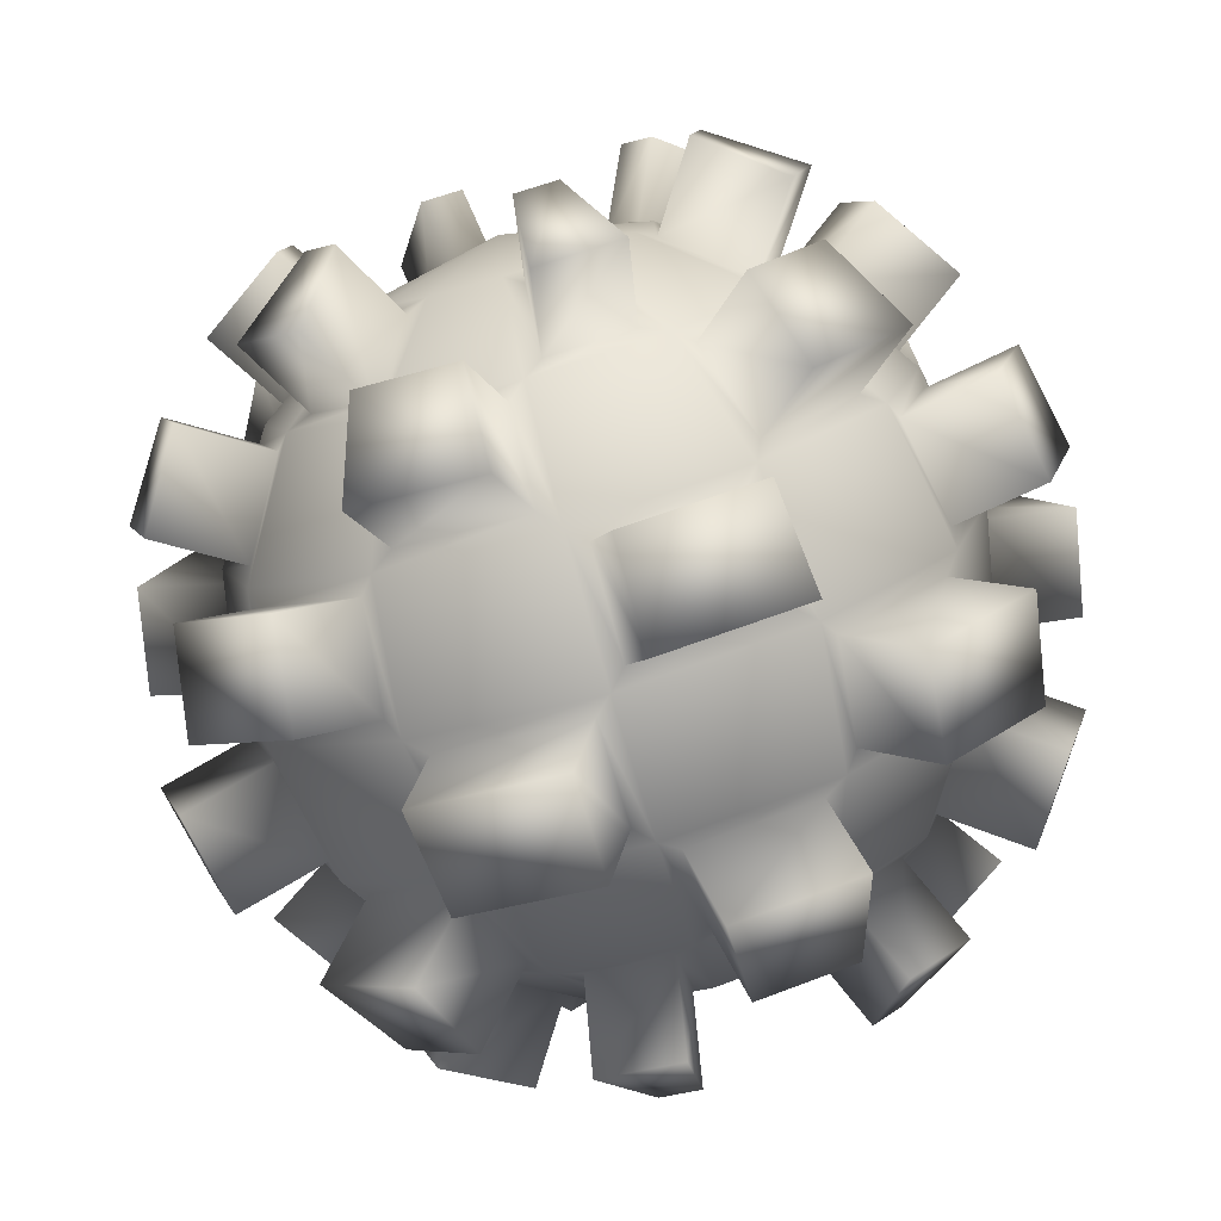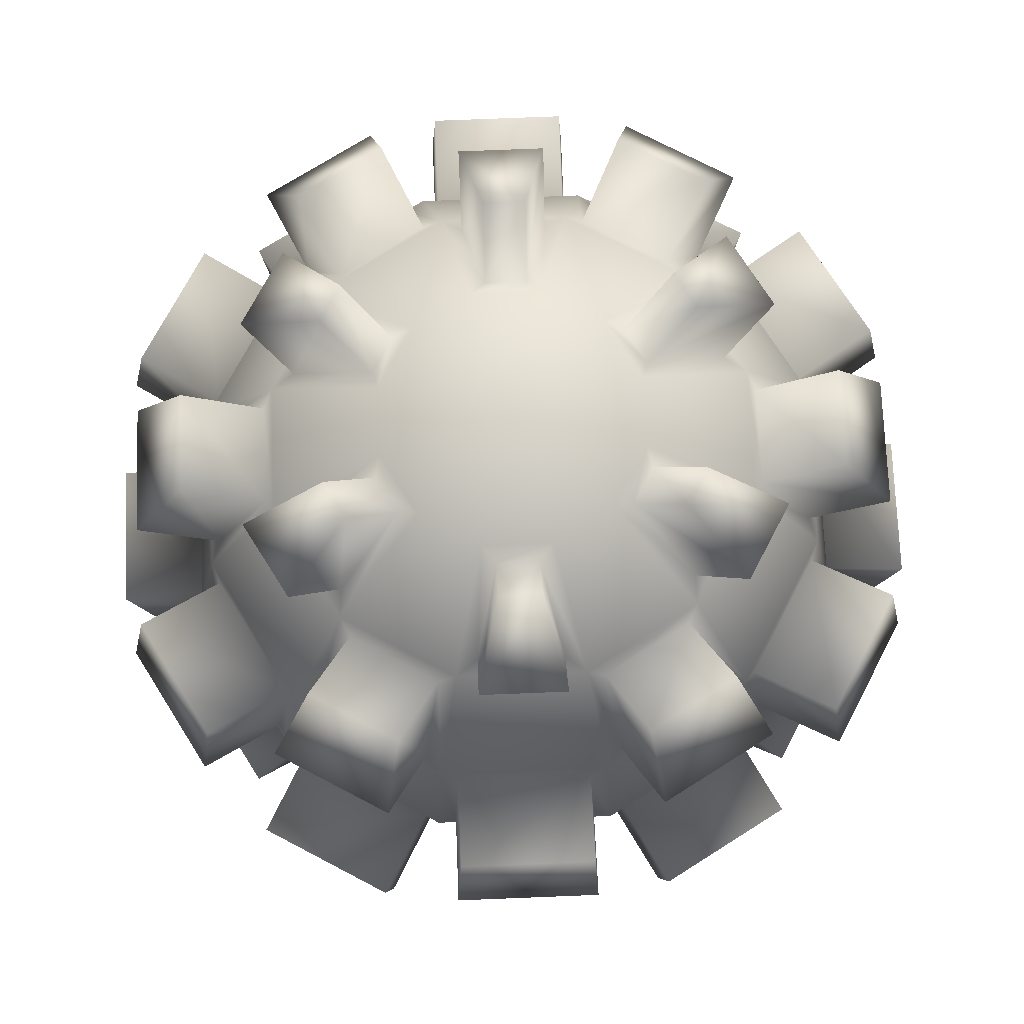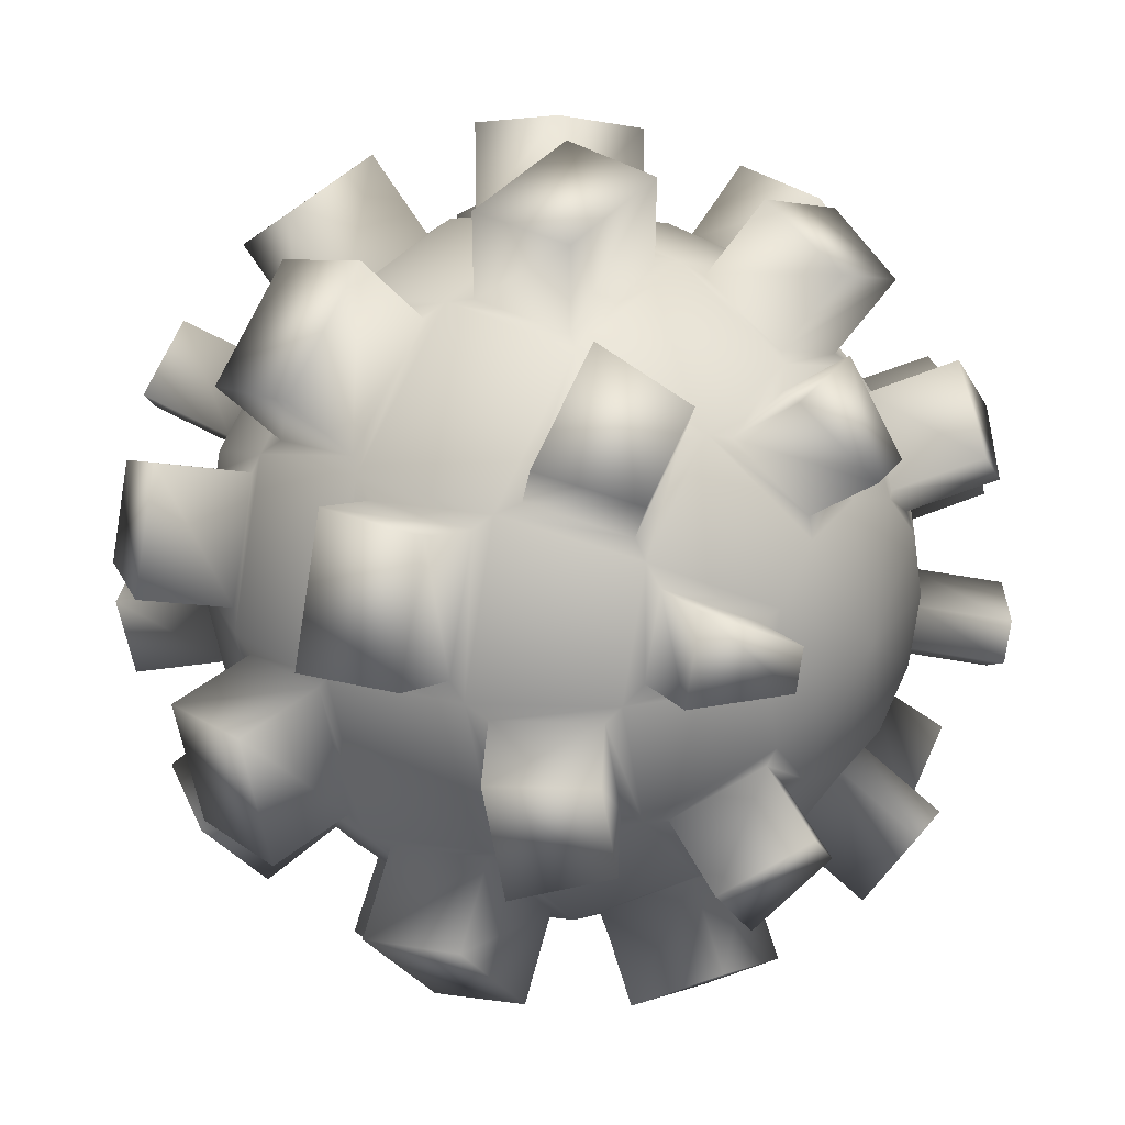
<metadata>
{"format":"obj","ext":"obj","renderer":"f3d","projection":"perspective","resolution":1024,"background":"white","views":[{"elev":-79.2,"azim":-163.7,"up":"+Z"},{"elev":73.3,"azim":-47.3,"up":"+Y"},{"elev":21.1,"azim":-53.5,"up":"+Z"}]}
</metadata>
<code>
o Sphere
v 0.2487 0.8955 -0.3321
v 0.3189 0.6652 -0.6497
v 0.5021 0.3337 -0.7732
v 0.4469 -0.04898 -0.8705
v 0.4836 -0.4246 -0.7402
v 0.283 -0.7355 -0.5888
v 0.1632 -0.8955 -0.3814
v 0.3321 0.8955 -0.2487
v 0.6497 0.6652 -0.3189
v 0.7732 0.3337 -0.5021
v 0.8705 -0.04898 -0.4469
v 0.7402 -0.4246 -0.4836
v 0.5888 -0.7355 -0.283
v 0.3814 -0.8955 -0.1632
v 0.4119 0.8955 0.04933
v 0.7221 0.6652 -0.04868
v 0.9207 0.3337 0.04824
v 0.9773 -0.04898 -0.04824
v 0.8828 -0.4246 0.04868
v 0.6514 -0.7355 -0.04933
v 0.4119 -0.8955 -0.04933
v 0.3814 0.8955 0.1632
v 0.601 0.6652 0.4032
v 0.8215 0.3337 0.4186
v 0.8223 -0.04898 0.5304
v 0.7889 -0.4246 0.3993
v 0.5395 -0.7355 0.3684
v 0.3321 -0.8955 0.2487
v 0.1632 0.8955 0.3814
v 0.4032 0.6652 0.601
v 0.4186 0.3337 0.8215
v 0.5304 -0.04898 0.8223
v 0.3993 -0.4246 0.7889
v 0.3684 -0.7355 0.5395
v 0.2487 -0.8955 0.3321
v -0.04933 0.7355 -0.6514
v 0.04824 -0.3337 -0.9207
v 0.04933 -0.7355 -0.6514
v 0.04933 -0.8955 -0.4119
v -0.1632 0.8955 -0.3814
v -0.4032 0.6652 -0.601
v -0.4186 0.3337 -0.8215
v -0.5304 -0.04898 -0.8223
v -0.3993 -0.4246 -0.7889
v -0.3684 -0.7355 -0.5395
v -0.2487 -0.8955 -0.3321
v 0 1 -0
v -0.3814 0.8955 -0.1632
v -0.601 0.6652 -0.4032
v -0.8215 0.3337 -0.4186
v -0.8223 -0.04898 -0.5304
v -0.7889 -0.4246 -0.3993
v -0.5395 -0.7355 -0.3684
v -0.3321 -0.8955 -0.2487
v -0.4119 0.8955 -0.04933
v -0.7221 0.6652 0.04868
v -0.9207 0.3337 -0.04824
v -0.9773 -0.04898 0.04824
v -0.8828 -0.4246 -0.04868
v -0.6514 -0.7355 0.04933
v -0.4119 -0.8955 0.04933
v -0.3321 0.8955 0.2487
v -0.6497 0.6652 0.3189
v -0.7732 0.3337 0.5021
v -0.8705 -0.04898 0.4469
v -0.7402 -0.4246 0.4836
v -0.5888 -0.7355 0.283
v -0.3814 -0.8955 0.1632
v -0.2487 0.8955 0.3321
v -0.3189 0.6652 0.6497
v -0.5021 0.3337 0.7732
v -0.4469 -0.04898 0.8705
v -0.4836 -0.4246 0.7402
v -0.283 -0.7355 0.5888
v -0.1632 -0.8955 0.3814
v 0.04933 0.8955 0.4119
v -0.04868 0.6652 0.7221
v 0.04824 0.3337 0.9207
v -0.04824 -0.04898 0.9773
v 0.04868 -0.4246 0.8828
v -0.04933 -0.7355 0.6514
v -0.04933 -0.8955 0.4119
v 0 -1 -0
v -0.04933 0.8955 -0.4119
v 0.04868 0.4246 -0.8828
v 0.04824 -0.04898 -0.9773
v 0 -0.9239 -0.3827
v 0 -0.3827 -0.9239
v -0.04868 -0.4246 -0.8828
v 0 -0.7071 -0.7071
v -0.04868 -0.6652 -0.7221
v 0.1913 0.9239 -0.3314
v 0.1913 -0.9239 -0.3314
v 0.3536 0.7071 -0.6124
v 0.3684 0.7355 -0.5395
v 0.4619 0.3827 -0.8001
v 0.3993 0.4246 -0.7889
v 0.5 -0 -0.866
v 0.5304 0.04898 -0.8223
v 0.4619 -0.3827 -0.8001
v 0.4186 -0.3337 -0.8215
v 0.3536 -0.7071 -0.6124
v 0.4032 -0.6652 -0.601
v 0.3314 0.9239 -0.1913
v 0 0.7071 -0.7071
v 0.04868 0.6652 -0.7221
v 0.3314 -0.9239 -0.1913
v 0.6124 0.7071 -0.3536
v 0.5395 0.7355 -0.3684
v 0.8001 0.3827 -0.4619
v 0.7889 0.4246 -0.3993
v 0.866 -0 -0.5
v 0.8223 0.04898 -0.5304
v 0.8001 -0.3827 -0.4619
v 0.8215 -0.3337 -0.4186
v 0.6124 -0.7071 -0.3536
v 0.601 -0.6652 -0.4032
v 0.3827 0.9239 -0
v 0.3827 -0.9239 -0
v 0.7071 0.7071 -0
v 0.6514 0.7355 0.04933
v 0.9239 0.3827 -0
v 0.8828 0.4246 -0.04868
v 1 -0 -0
v 0.9773 0.04898 0.04824
v 0.9239 -0.3827 -0
v 0.9207 -0.3337 -0.04824
v 0.7071 -0.7071 -0
v 0.7221 -0.6652 0.04868
v 0.3314 0.9239 0.1913
v 0.3314 -0.9239 0.1913
v 0.6124 0.7071 0.3536
v 0.5888 0.7355 0.283
v 0.8001 0.3827 0.4619
v 0.7402 0.4246 0.4836
v 0.866 -0 0.5
v 0.8705 0.04898 0.4469
v 0.8001 -0.3827 0.4619
v 0.7732 -0.3337 0.5021
v 0.6124 -0.7071 0.3536
v 0.6497 -0.6652 0.3189
v 0.1913 0.9239 0.3314
v 0.1913 -0.9239 0.3314
v 0.3536 0.7071 0.6124
v 0.283 0.7355 0.5888
v 0.4619 0.3827 0.8001
v 0.4836 0.4246 0.7402
v 0.5 -0 0.866
v 0.4469 0.04898 0.8705
v 0.4619 -0.3827 0.8001
v 0.5021 -0.3337 0.7732
v 0.3536 -0.7071 0.6124
v 0.3189 -0.6652 0.6497
v 0 0.9239 0.3827
v 0 -0.9239 0.3827
v 0 0.7071 0.7071
v 0.04933 0.7355 0.6514
v 0 0.3827 0.9239
v -0.04868 0.4246 0.8828
v 0 -0 1
v 0.04824 0.04898 0.9773
v 0 -0.3827 0.9239
v -0.04824 -0.3337 0.9207
v 0 -0.7071 0.7071
v 0.04868 -0.6652 0.7221
v 0 0.9239 -0.3827
v 0 0.3827 -0.9239
v -0.04824 0.3337 -0.9207
v 0 -0 -1
v -0.04824 0.04898 -0.9773
v -0.1913 0.9239 -0.3314
v -0.1913 -0.9239 -0.3314
v -0.3536 0.7071 -0.6124
v -0.283 0.7355 -0.5888
v -0.4619 0.3827 -0.8001
v -0.4836 0.4246 -0.7402
v -0.5 -0 -0.866
v -0.4469 0.04898 -0.8705
v -0.4619 -0.3827 -0.8001
v -0.5021 -0.3337 -0.7732
v -0.3536 -0.7071 -0.6124
v -0.3189 -0.6652 -0.6497
v -0.3314 0.9239 -0.1913
v -0.3314 -0.9239 -0.1913
v -0.6124 0.7071 -0.3536
v -0.5888 0.7355 -0.283
v -0.8001 0.3827 -0.4619
v -0.7402 0.4246 -0.4836
v -0.866 -0 -0.5
v -0.8705 0.04898 -0.4469
v -0.8001 -0.3827 -0.4619
v -0.7732 -0.3337 -0.5021
v -0.6124 -0.7071 -0.3536
v -0.6497 -0.6652 -0.3189
v -0.3827 0.9239 -0
v -0.3827 -0.9239 -0
v -0.7071 0.7071 -0
v -0.6514 0.7355 -0.04933
v -0.9239 0.3827 -0
v -0.8828 0.4246 0.04868
v -1 -0 -0
v -0.9773 0.04898 -0.04824
v -0.9239 -0.3827 -0
v -0.9207 -0.3337 0.04824
v -0.7071 -0.7071 -0
v -0.7221 -0.6652 -0.04868
v -0.3314 0.9239 0.1913
v -0.3314 -0.9239 0.1913
v -0.6124 0.7071 0.3536
v -0.5395 0.7355 0.3684
v -0.8001 0.3827 0.4619
v -0.7889 0.4246 0.3993
v -0.866 -0 0.5
v -0.8223 0.04898 0.5304
v -0.8001 -0.3827 0.4619
v -0.8215 -0.3337 0.4186
v -0.6124 -0.7071 0.3536
v -0.601 -0.6652 0.4032
v -0.1913 0.9239 0.3314
v -0.1913 -0.9239 0.3314
v -0.3536 0.7071 0.6124
v -0.3684 0.7355 0.5395
v -0.4619 0.3827 0.8001
v -0.3993 0.4246 0.7889
v -0.5 -0 0.866
v -0.5304 0.04898 0.8223
v -0.4619 -0.3827 0.8001
v -0.4186 -0.3337 0.8215
v -0.3536 -0.7071 0.6124
v -0.4032 -0.6652 0.601
v -0.106 -0.5675 -1.097
v -0.106 -0.8081 -0.9359
v 0.08814 -0.9522 -0.7962
v 0.08814 -1.112 -0.5567
v 0.3547 1.112 -0.4381
v 0.4744 0.9522 -0.6455
v 0.3762 0.8081 -0.8635
v 0.4566 0.5675 -1.003
v 0.6851 0.3834 -0.9562
v 0.7134 0.09871 -1.005
v 0.5139 -0.09871 -1.121
v 0.4856 -0.3834 -1.071
v 0.6401 -0.5675 -0.8968
v 0.5598 -0.8081 -0.7576
v 0.3218 -0.9522 -0.7336
v 0.202 -1.112 -0.5262
v 0.1152 -0.3834 -1.171
v 0.106 0.8081 -0.9359
v 0.4381 1.112 -0.3547
v 0.6455 0.9522 -0.4744
v 0.8635 0.8081 -0.3762
v 1.003 0.5675 -0.4566
v 0.9562 0.3834 -0.6851
v 1.005 0.09871 -0.7134
v 1.121 -0.09871 -0.5139
v 1.071 -0.3834 -0.4856
v 0.8968 -0.5675 -0.6401
v 0.7576 -0.8081 -0.5598
v 0.7336 -0.9522 -0.3218
v 0.5262 -1.112 -0.202
v 0.5567 1.112 0.08814
v 0.7962 0.9522 0.08814
v 0.9359 0.8081 -0.106
v 1.097 0.5675 -0.106
v 1.171 0.3834 0.1152
v 1.227 0.09871 0.1152
v 1.227 -0.09871 -0.1152
v 1.171 -0.3834 -0.1152
v 1.097 -0.5675 0.106
v 0.9359 -0.8081 0.106
v 0.7962 -0.9522 -0.08814
v 0.5567 -1.112 -0.08814
v 0.5262 1.112 0.202
v 0.7336 0.9522 0.3218
v 0.7576 0.8081 0.5598
v 0.8968 0.5675 0.6401
v 1.071 0.3834 0.4856
v 1.121 0.09871 0.5139
v 1.005 -0.09871 0.7134
v 0.9562 -0.3834 0.6851
v 1.003 -0.5675 0.4566
v 0.8635 -0.8081 0.3762
v 0.6455 -0.9522 0.4744
v 0.4381 -1.112 0.3547
v 0.202 1.112 0.5262
v 0.3218 0.9522 0.7336
v 0.5598 0.8081 0.7576
v 0.6401 0.5675 0.8968
v 0.4856 0.3834 1.071
v 0.5139 0.09871 1.121
v 0.7134 -0.09871 1.005
v 0.6851 -0.3834 0.9562
v 0.4566 -0.5675 1.003
v 0.3762 -0.8081 0.8635
v 0.4744 -0.9522 0.6455
v 0.3547 -1.112 0.4381
v 0.08814 1.112 0.5567
v 0.08814 0.9522 0.7962
v -0.106 0.8081 0.9359
v -0.106 0.5675 1.097
v 0.1152 0.3834 1.171
v 0.1152 0.09871 1.227
v -0.1152 -0.09871 1.227
v -0.1152 -0.3834 1.171
v 0.106 -0.5675 1.097
v 0.106 -0.8081 0.9359
v -0.08814 -0.9522 0.7962
v -0.08814 -1.112 0.5567
v -0.1152 0.3834 -1.171
v -0.1152 0.09871 -1.227
v -0.08814 1.112 -0.5567
v -0.08814 0.9522 -0.7962
v 0.106 0.5675 -1.097
v 0.1152 -0.09871 -1.227
v -0.202 1.112 -0.5262
v -0.3218 0.9522 -0.7336
v -0.5598 0.8081 -0.7576
v -0.6401 0.5675 -0.8968
v -0.4856 0.3834 -1.071
v -0.5139 0.09871 -1.121
v -0.7134 -0.09871 -1.005
v -0.6851 -0.3834 -0.9562
v -0.4566 -0.5675 -1.003
v -0.3762 -0.8081 -0.8635
v -0.4744 -0.9522 -0.6455
v -0.3547 -1.112 -0.4381
v -0.5262 1.112 -0.202
v -0.7336 0.9522 -0.3218
v -0.7576 0.8081 -0.5598
v -0.8968 0.5675 -0.6401
v -1.071 0.3834 -0.4856
v -1.121 0.09871 -0.5139
v -1.005 -0.09871 -0.7134
v -0.9562 -0.3834 -0.6851
v -1.003 -0.5675 -0.4566
v -0.8635 -0.8081 -0.3762
v -0.6455 -0.9522 -0.4744
v -0.4381 -1.112 -0.3547
v -0.5567 1.112 -0.08814
v -0.7962 0.9522 -0.08814
v -0.9359 0.8081 0.106
v -1.097 0.5675 0.106
v -1.171 0.3834 -0.1152
v -1.227 0.09871 -0.1152
v -1.227 -0.09871 0.1152
v -1.171 -0.3834 0.1152
v -1.097 -0.5675 -0.106
v -0.9359 -0.8081 -0.106
v -0.7962 -0.9522 0.08814
v -0.5567 -1.112 0.08814
v -0.4381 1.112 0.3547
v -0.6455 0.9522 0.4744
v -0.8635 0.8081 0.3762
v -1.003 0.5675 0.4566
v -0.9562 0.3834 0.6851
v -1.005 0.09871 0.7134
v -1.121 -0.09871 0.5139
v -1.071 -0.3834 0.4856
v -0.8968 -0.5675 0.6401
v -0.7576 -0.8081 0.5598
v -0.7336 -0.9522 0.3218
v -0.5262 -1.112 0.202
v -0.3547 1.112 0.4381
v -0.4744 0.9522 0.6455
v -0.3762 0.8081 0.8635
v -0.4566 0.5675 1.003
v -0.6851 0.3834 0.9562
v -0.7134 0.09871 1.005
v -0.5139 -0.09871 1.121
v -0.4856 -0.3834 1.071
v -0.6401 -0.5675 0.8968
v -0.5598 -0.8081 0.7576
v -0.3218 -0.9522 0.7336
v -0.202 -1.112 0.5262
f 70 224 366 365
f 3 10 253 239
f 166 47 92
f 83 87 93
f 90 88 100 102
f 169 167 96 98
f 105 166 92 94
f 168 170 310 309
f 83 93 107
f 222 69 363 364
f 113 99 240 254
f 29 76 297 285
f 93 102 116 107
f 100 98 112 114
f 96 94 108 110
f 92 47 104
f 108 104 118 120
f 63 56 341 353
f 5 12 257 243
f 157 145 286 298
f 104 47 118
f 83 107 119
f 116 114 126 128
f 112 110 122 124
f 119 128 140 131
f 126 124 136 138
f 122 120 132 134
f 118 47 130
f 83 119 131
f 200 212 354 342
f 117 103 244 258
f 31 78 301 289
f 130 47 142
f 83 131 143
f 140 138 150 152
f 136 134 146 148
f 132 130 142 144
f 65 58 345 357
f 14 13 259 260
f 161 149 290 302
f 204 216 358 346
f 12 117 258 257
f 33 80 305 293
f 143 152 164 155
f 150 148 160 162
f 146 144 156 158
f 142 47 154
f 83 143 155
f 88 179 177 169
f 167 175 173 105
f 166 171 47
f 83 172 87
f 67 60 349 361
f 115 11 255 256
f 165 153 294 306
f 87 172 181 90
f 83 184 172
f 181 193 191 179
f 177 189 187 175
f 173 185 183 171
f 61 68 362 350
f 10 113 254 253
f 82 81 307 308
f 171 183 47
f 68 67 361 362
f 184 196 205 193
f 191 203 201 189
f 187 199 197 185
f 183 195 47
f 83 196 184
f 111 9 251 252
f 80 165 306 305
f 66 218 360 359
f 8 109 250 249
f 163 79 303 304
f 195 207 47
f 83 208 196
f 205 217 215 203
f 201 213 211 199
f 197 209 207 195
f 207 219 47
f 83 220 208
f 216 65 357 358
f 38 6 245 233
f 78 161 302 301
f 208 220 229 217
f 215 227 225 213
f 211 223 221 209
f 229 164 162 227
f 225 160 158 223
f 221 156 154 219
f 64 214 356 355
f 7 39 234 246
f 159 77 299 300
f 219 154 47
f 83 155 220
f 91 89 88 90
f 38 39 87 90
f 1 95 94 92
f 97 2 94 96
f 3 99 98 96
f 101 4 98 100
f 5 103 102 100
f 7 6 102 93
f 37 101 100 88
f 2 106 105 94
f 39 7 93 87
f 6 38 90 102
f 109 8 104 108
f 9 111 110 108
f 113 10 110 112
f 11 115 114 112
f 117 12 114 116
f 13 14 107 116
f 103 117 116 102
f 12 5 100 114
f 99 113 112 98
f 10 3 96 110
f 95 109 108 94
f 8 1 92 104
f 15 121 120 118
f 123 16 120 122
f 17 125 124 122
f 127 18 124 126
f 19 129 128 126
f 21 20 128 119
f 16 9 108 120
f 14 21 119 107
f 20 13 116 128
f 115 127 126 114
f 18 11 112 124
f 111 123 122 110
f 133 22 130 132
f 23 135 134 132
f 137 24 134 136
f 25 139 138 136
f 141 26 138 140
f 27 28 131 140
f 129 141 140 128
f 26 19 126 138
f 125 137 136 124
f 24 17 122 134
f 121 133 132 120
f 22 15 118 130
f 29 145 144 142
f 147 30 144 146
f 31 149 148 146
f 151 32 148 150
f 33 153 152 150
f 35 34 152 143
f 28 35 143 131
f 34 27 140 152
f 139 151 150 138
f 32 25 136 148
f 135 147 146 134
f 30 23 132 144
f 157 76 154 156
f 77 159 158 156
f 161 78 158 160
f 79 163 162 160
f 165 80 162 164
f 81 82 155 164
f 153 165 164 152
f 80 33 150 162
f 149 161 160 148
f 78 31 146 158
f 145 157 156 144
f 76 29 142 154
f 170 168 167 169
f 36 84 166 105
f 106 85 167 105
f 86 37 88 169
f 4 86 169 98
f 85 97 96 167
f 40 174 173 171
f 176 41 173 175
f 42 178 177 175
f 180 43 177 179
f 44 182 181 179
f 46 45 181 172
f 89 44 179 88
f 174 36 105 173
f 182 91 90 181
f 186 48 183 185
f 49 188 187 185
f 190 50 187 189
f 51 192 191 189
f 194 52 191 193
f 53 54 184 193
f 54 46 172 184
f 45 53 193 181
f 192 180 179 191
f 43 51 189 177
f 188 176 175 187
f 41 49 185 173
f 55 198 197 195
f 200 56 197 199
f 57 202 201 199
f 204 58 201 203
f 59 206 205 203
f 61 60 205 196
f 198 186 185 197
f 48 55 195 183
f 206 194 193 205
f 52 59 203 191
f 202 190 189 201
f 50 57 199 187
f 210 62 207 209
f 63 212 211 209
f 214 64 211 213
f 65 216 215 213
f 218 66 215 217
f 67 68 208 217
f 68 61 196 208
f 60 67 217 205
f 216 204 203 215
f 58 65 213 201
f 212 200 199 211
f 56 63 209 197
f 69 222 221 219
f 224 70 221 223
f 71 226 225 223
f 228 72 225 227
f 73 230 229 227
f 75 74 229 220
f 62 69 219 207
f 230 218 217 229
f 66 73 227 215
f 226 214 213 225
f 64 71 223 211
f 222 210 209 221
f 74 81 164 229
f 163 228 227 162
f 72 79 160 225
f 159 224 223 158
f 70 77 156 221
f 82 75 220 155
f 178 170 169 177
f 168 42 175 167
f 84 40 171 166
f 247 314 241 242
f 313 248 237 238
f 234 233 245 246
f 244 243 257 258
f 240 239 253 254
f 236 235 249 250
f 260 259 271 272
f 256 255 267 268
f 252 251 263 264
f 270 269 281 282
f 266 265 277 278
f 262 261 273 274
f 284 283 295 296
f 280 279 291 292
f 276 275 287 288
f 294 293 305 306
f 290 289 301 302
f 286 285 297 298
f 232 324 323 231
f 310 320 319 309
f 312 316 315 311
f 326 338 337 325
f 322 334 333 321
f 318 330 329 317
f 328 340 339 327
f 336 348 347 335
f 332 344 343 331
f 350 362 361 349
f 346 358 357 345
f 342 354 353 341
f 360 372 371 359
f 356 368 367 355
f 352 364 363 351
f 374 308 307 373
f 370 304 303 369
f 366 300 299 365
f 84 36 312 311
f 109 95 236 250
f 226 71 367 368
f 85 106 248 313
f 1 8 249 235
f 72 228 370 369
f 37 86 314 247
f 121 15 261 262
f 230 73 371 372
f 86 4 241 314
f 16 123 264 263
f 74 75 374 373
f 97 85 313 238
f 125 17 265 266
f 69 62 351 363
f 174 40 315 316
f 18 127 268 267
f 218 230 372 360
f 41 176 318 317
f 129 19 269 270
f 73 66 359 371
f 178 42 319 320
f 20 21 272 271
f 214 226 368 356
f 43 180 322 321
f 9 16 263 251
f 71 64 355 367
f 182 44 323 324
f 21 14 260 272
f 210 222 364 352
f 45 46 326 325
f 13 20 271 259
f 81 74 373 307
f 44 89 231 323
f 127 115 256 268
f 228 163 304 370
f 36 174 316 312
f 11 18 267 255
f 79 72 369 303
f 91 182 324 232
f 123 111 252 264
f 224 159 300 366
f 48 186 328 327
f 22 133 274 273
f 77 70 365 299
f 188 49 329 330
f 135 23 275 276
f 75 82 308 374
f 50 190 332 331
f 24 137 278 277
f 170 178 320 310
f 192 51 333 334
f 139 25 279 280
f 42 168 309 319
f 52 194 336 335
f 26 141 282 281
f 40 84 311 315
f 54 53 337 338
f 28 27 283 284
f 46 54 338 326
f 141 129 270 282
f 53 45 325 337
f 19 26 281 269
f 180 192 334 322
f 137 125 266 278
f 51 43 321 333
f 17 24 277 265
f 176 188 330 318
f 133 121 262 274
f 49 41 317 329
f 15 22 273 261
f 198 55 339 340
f 145 29 285 286
f 56 200 342 341
f 30 147 288 287
f 202 57 343 344
f 149 31 289 290
f 58 204 346 345
f 32 151 292 291
f 89 91 232 231
f 206 59 347 348
f 153 33 293 294
f 39 38 233 234
f 60 61 350 349
f 34 35 296 295
f 95 1 235 236
f 186 198 340 328
f 35 28 284 296
f 2 97 238 237
f 55 48 327 339
f 27 34 295 283
f 99 3 239 240
f 194 206 348 336
f 151 139 280 292
f 4 101 242 241
f 59 52 335 347
f 25 32 291 279
f 103 5 243 244
f 190 202 344 332
f 147 135 276 288
f 6 7 246 245
f 57 50 331 343
f 23 30 287 275
f 101 37 247 242
f 62 210 352 351
f 76 157 298 297
f 106 2 237 248
f 212 63 353 354

</code>
